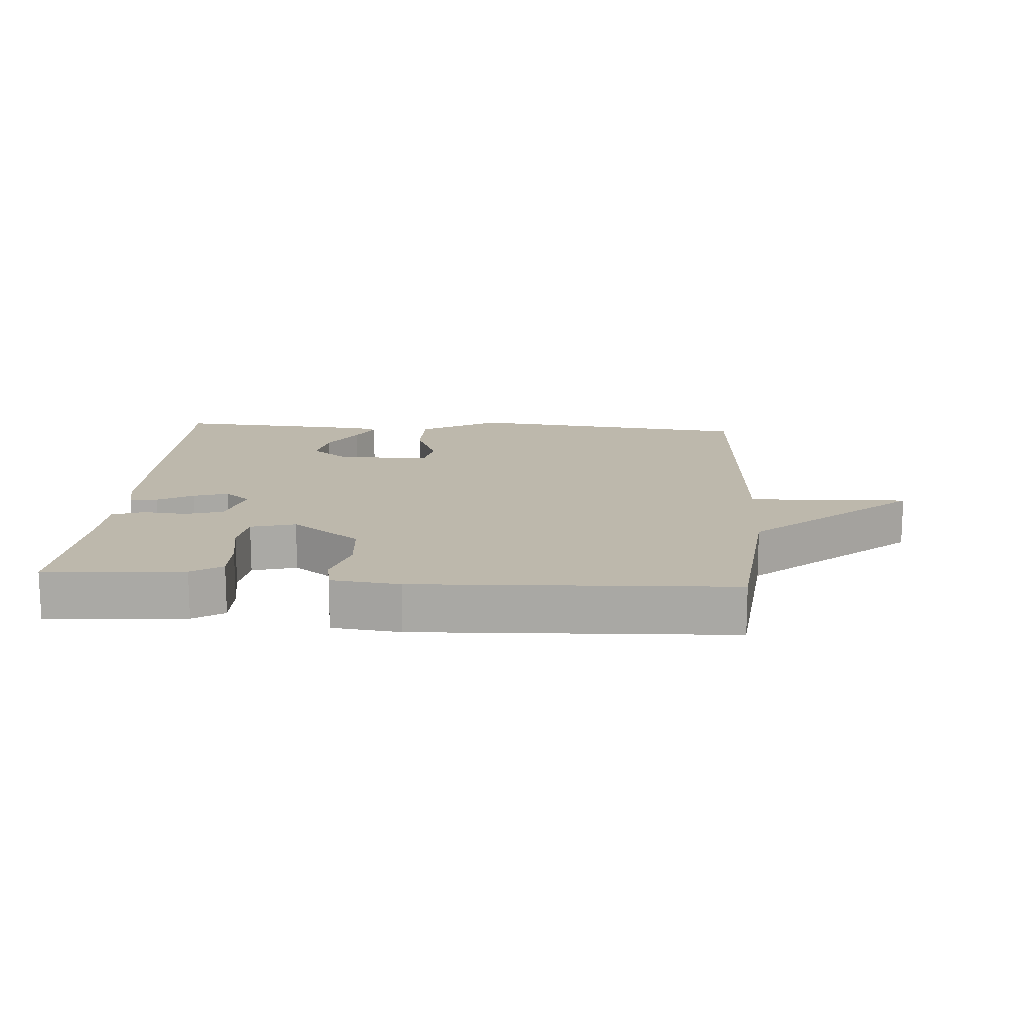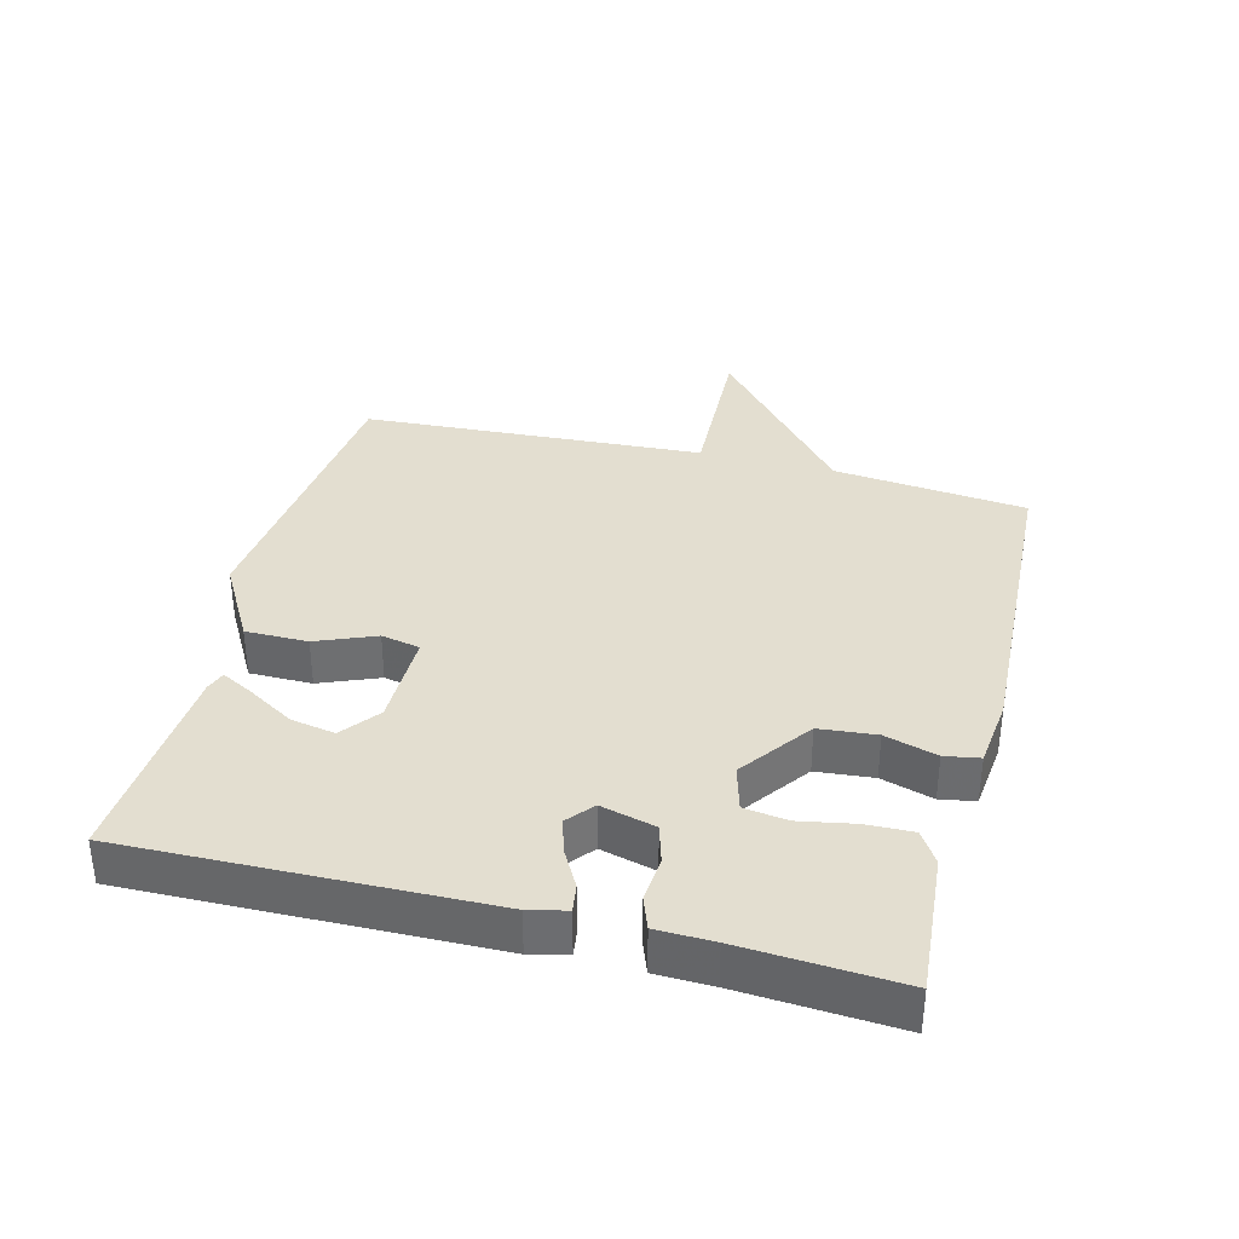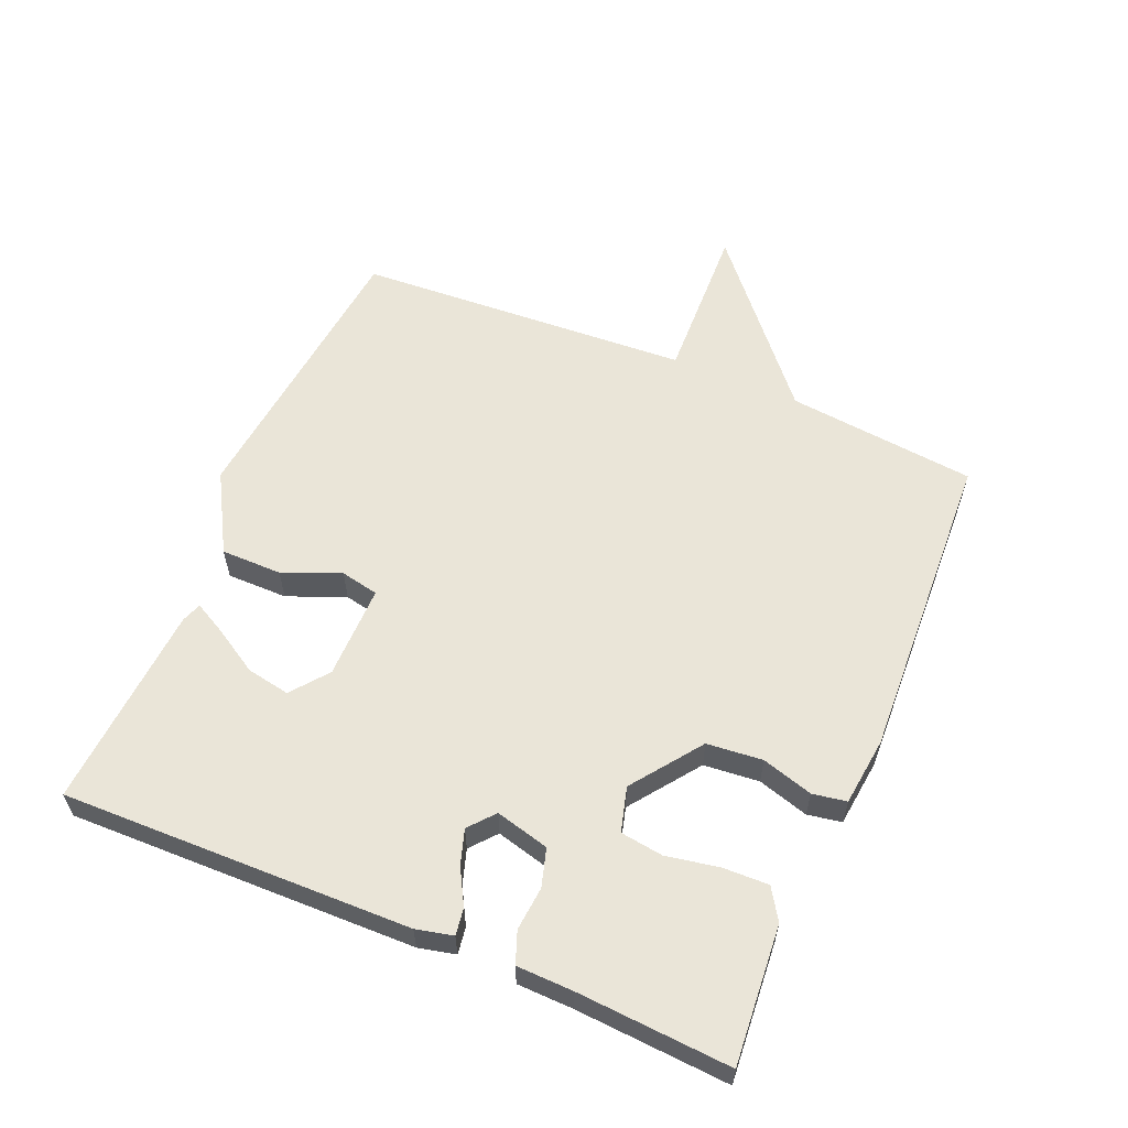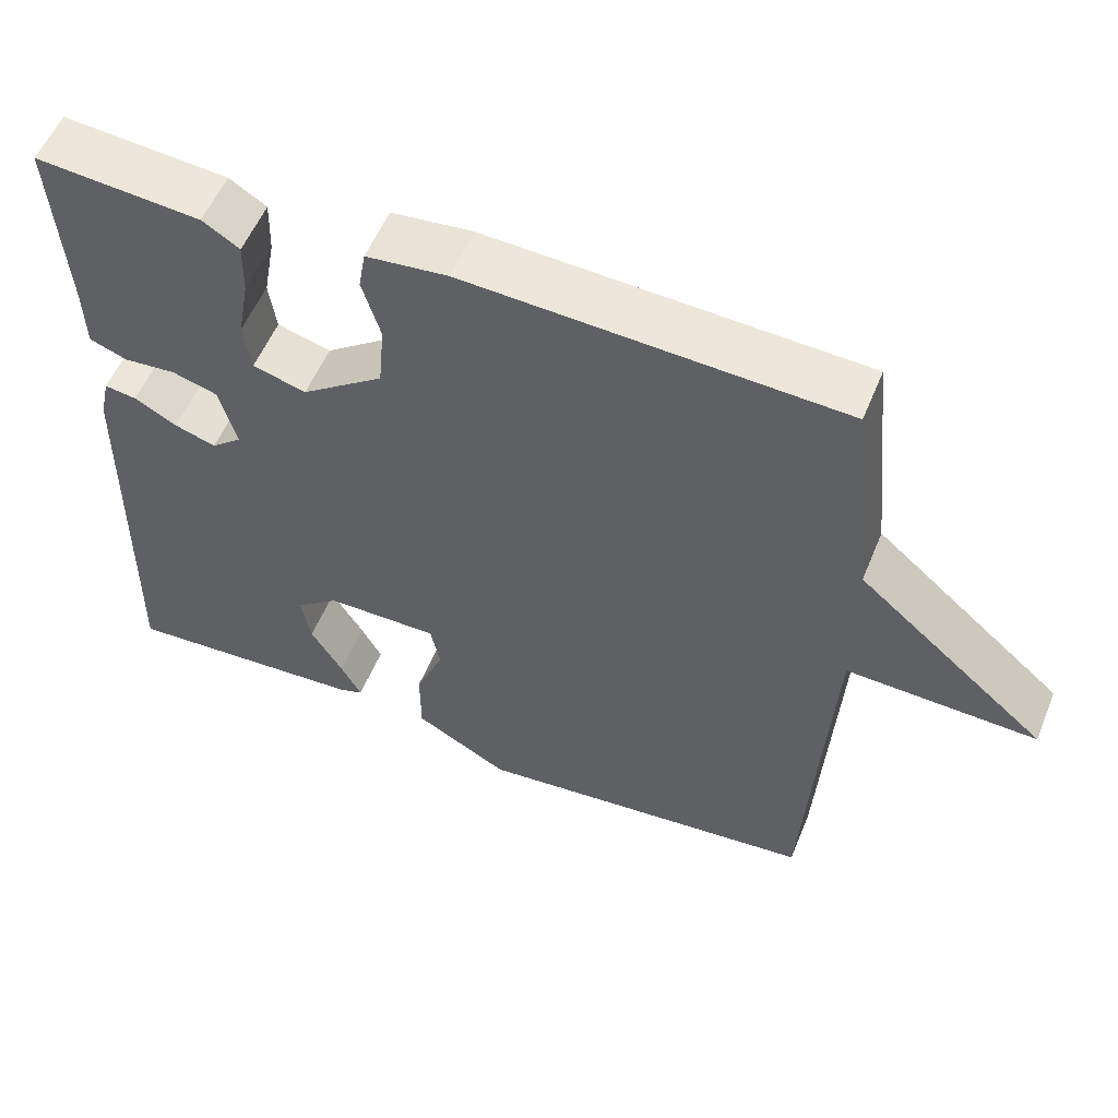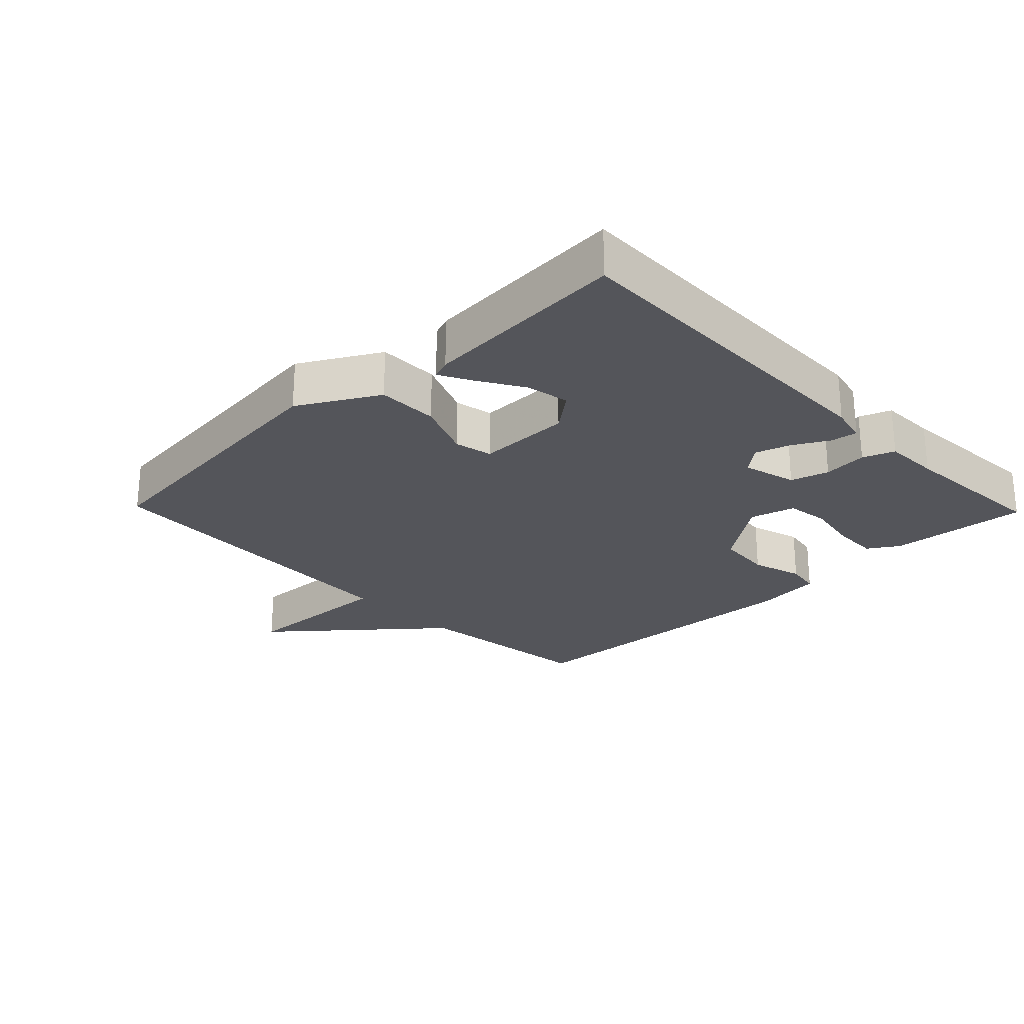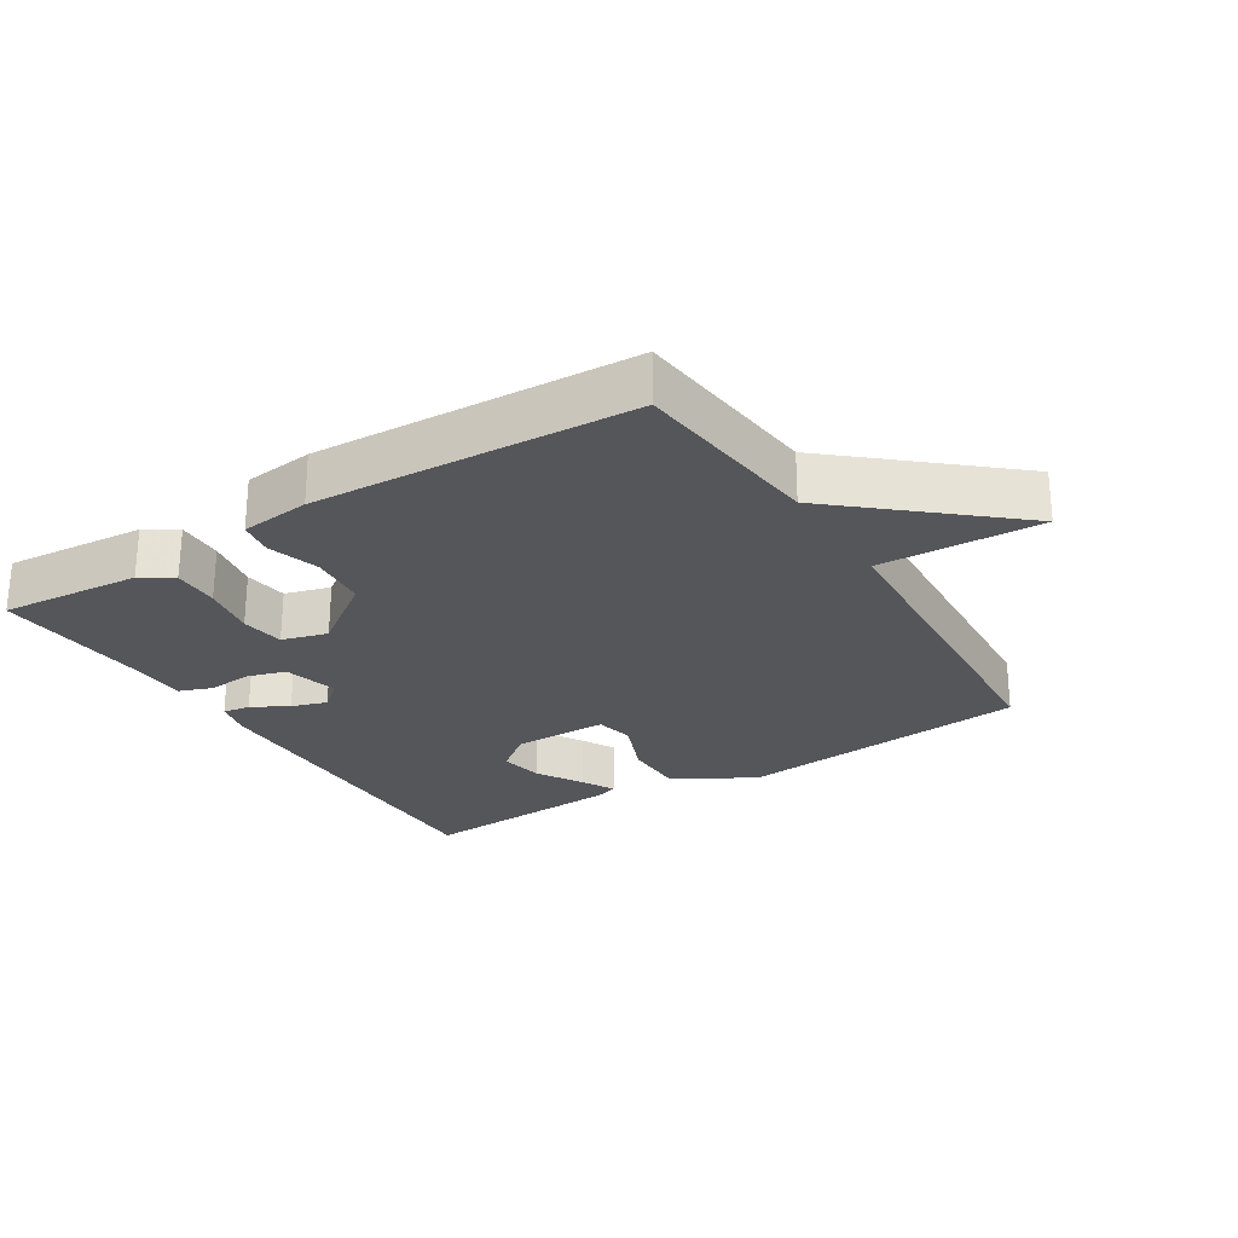
<metadata>
{"format":"obj","ext":"obj","renderer":"f3d","projection":"perspective","resolution":1024,"background":"white","views":[{"elev":14.8,"azim":4.1,"up":"+Y"},{"elev":35.8,"azim":-75.6,"up":"+Y"},{"elev":59.0,"azim":-67.0,"up":"+Y"},{"elev":55.7,"azim":22.2,"up":"+Z"},{"elev":-24.9,"azim":-135.9,"up":"+Y"},{"elev":-25.7,"azim":31.9,"up":"+Y"}]}
</metadata>
<code>
v 0.5 0.07 0.5
v 0.53 0.07 0.211
v 0.773 0.07 0.002
v 0.53 0.07 0.011
v 0.5 0.07 -0.5
v 0.059 0.07 -0.547
v -0.061 0.07 -0.479
v -0.061 0.07 -0.386
v -0.025 0.07 -0.298
v -0.037 0.07 -0.24
v -0.18 0.07 -0.241
v -0.236 0.07 -0.285
v -0.224 0.07 -0.351
v -0.183 0.07 -0.419
v -0.157 0.07 -0.468
v -0.187 0.07 -0.479
v -0.5 0.07 -0.5
v -0.489 0.07 0.033
v -0.476 0.07 0.089
v -0.435 0.07 0.083
v -0.381 0.07 0.053
v -0.328 0.07 0.036
v -0.289 0.07 0.069
v -0.31 0.07 0.151
v -0.368 0.07 0.168
v -0.435 0.07 0.162
v -0.483 0.07 0.18
v -0.485 0.07 0.265
v -0.5 0.07 0.5
v -0.289 0.07 0.483
v -0.242 0.07 0.453
v -0.244 0.07 0.383
v -0.259 0.07 0.302
v -0.25 0.07 0.237
v -0.182 0.07 0.218
v -0.077 0.07 0.295
v -0.069 0.07 0.38
v -0.092 0.07 0.458
v -0.083 0.07 0.51
v 0.021 0.07 0.522
v 0.5 0 0.5
v 0.53 0 0.211
v 0.773 0 0.002
v 0.53 0 0.011
v 0.5 0 -0.5
v 0.059 0 -0.547
v -0.061 0 -0.479
v -0.061 0 -0.386
v -0.025 0 -0.298
v -0.037 0 -0.24
v -0.18 0 -0.241
v -0.236 0 -0.285
v -0.224 0 -0.351
v -0.183 0 -0.419
v -0.157 0 -0.468
v -0.187 0 -0.479
v -0.5 0 -0.5
v -0.489 0 0.033
v -0.476 0 0.089
v -0.435 0 0.083
v -0.381 0 0.053
v -0.328 0 0.036
v -0.289 0 0.069
v -0.31 0 0.151
v -0.368 0 0.168
v -0.435 0 0.162
v -0.483 0 0.18
v -0.485 0 0.265
v -0.5 0 0.5
v -0.289 0 0.483
v -0.242 0 0.453
v -0.244 0 0.383
v -0.259 0 0.302
v -0.25 0 0.237
v -0.182 0 0.218
v -0.077 0 0.295
v -0.069 0 0.38
v -0.092 0 0.458
v -0.083 0 0.51
v 0.021 0 0.522
f 40 1 2
f 39 40 2
f 38 39 2
f 37 38 2
f 2 3 4
f 37 2 4
f 36 37 4
f 35 36 4 5
f 34 35 5
f 31 32 33
f 30 31 33
f 29 30 33
f 28 29 33
f 28 33 34
f 27 28 34
f 26 27 34
f 25 26 34
f 24 25 34
f 23 24 34 5
f 19 20 21
f 18 19 21
f 17 18 21
f 16 17 21
f 13 14 15 16
f 13 16 21
f 12 13 21 22
f 7 8 9
f 6 7 9
f 5 6 9
f 5 9 10
f 23 5 10
f 11 12 22 23
f 10 11 23
f 42 41 80
f 42 80 79
f 42 79 78
f 42 78 77
f 44 43 42
f 44 42 77
f 44 77 76
f 45 44 76 75
f 45 75 74
f 73 72 71
f 73 71 70
f 73 70 69
f 73 69 68
f 74 73 68
f 74 68 67
f 74 67 66
f 74 66 65
f 74 65 64
f 45 74 64 63
f 61 60 59
f 61 59 58
f 61 58 57
f 61 57 56
f 56 55 54 53
f 61 56 53
f 62 61 53 52
f 49 48 47
f 49 47 46
f 49 46 45
f 50 49 45
f 50 45 63
f 63 62 52 51
f 63 51 50
f 1 41 42 2
f 2 42 43 3
f 3 43 44 4
f 4 44 45 5
f 5 45 46 6
f 6 46 47 7
f 7 47 48 8
f 8 48 49 9
f 9 49 50 10
f 10 50 51 11
f 11 51 52 12
f 12 52 53 13
f 13 53 54 14
f 14 54 55 15
f 15 55 56 16
f 16 56 57 17
f 17 57 58 18
f 18 58 59 19
f 19 59 60 20
f 20 60 61 21
f 21 61 62 22
f 22 62 63 23
f 23 63 64 24
f 24 64 65 25
f 25 65 66 26
f 26 66 67 27
f 27 67 68 28
f 28 68 69 29
f 29 69 70 30
f 30 70 71 31
f 31 71 72 32
f 32 72 73 33
f 33 73 74 34
f 34 74 75 35
f 35 75 76 36
f 36 76 77 37
f 37 77 78 38
f 38 78 79 39
f 39 79 80 40
f 40 80 41 1

</code>
